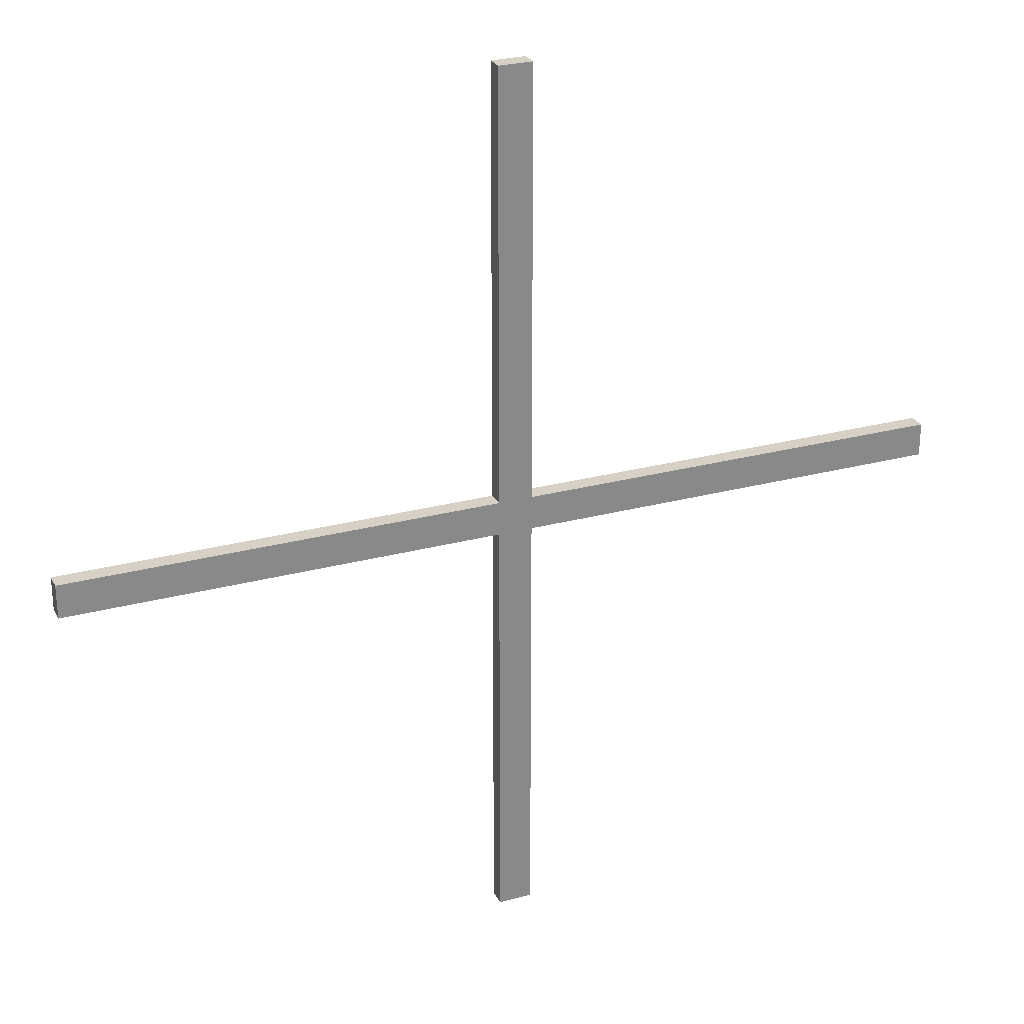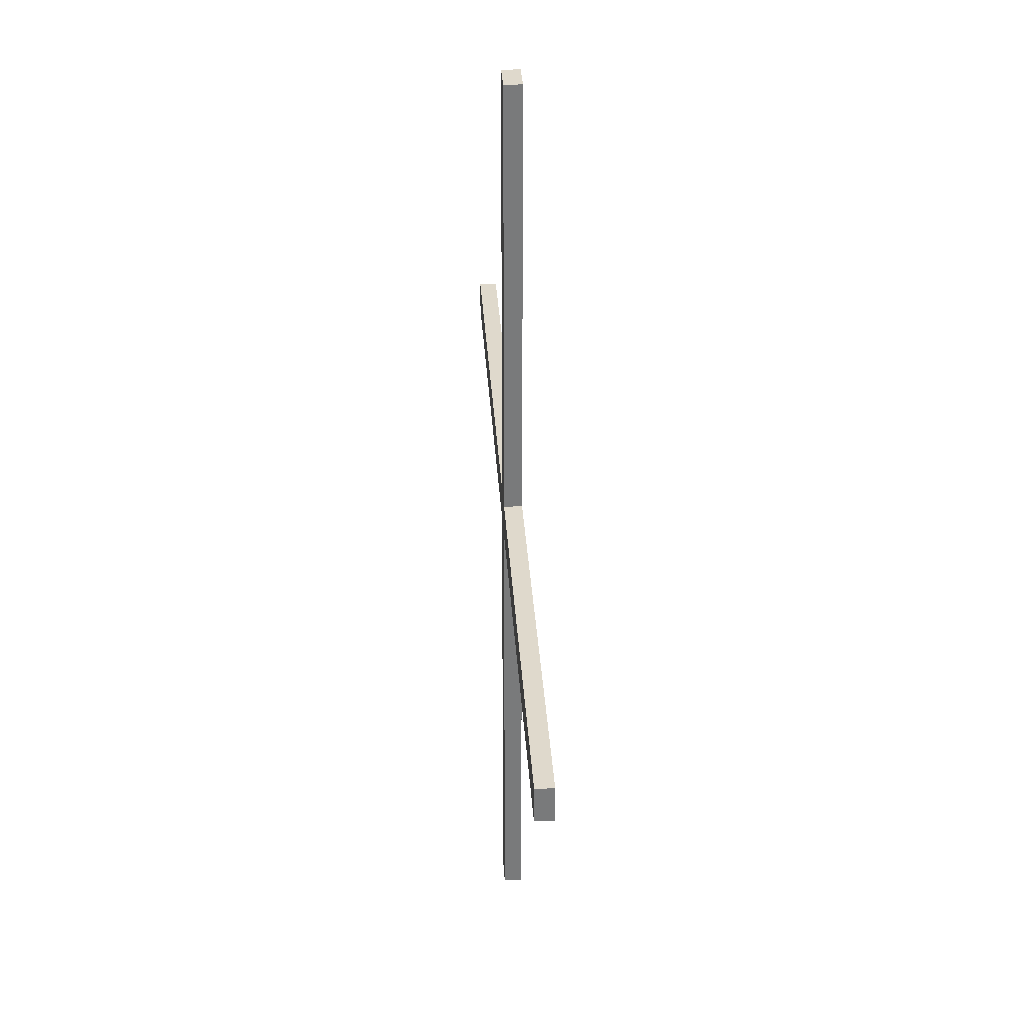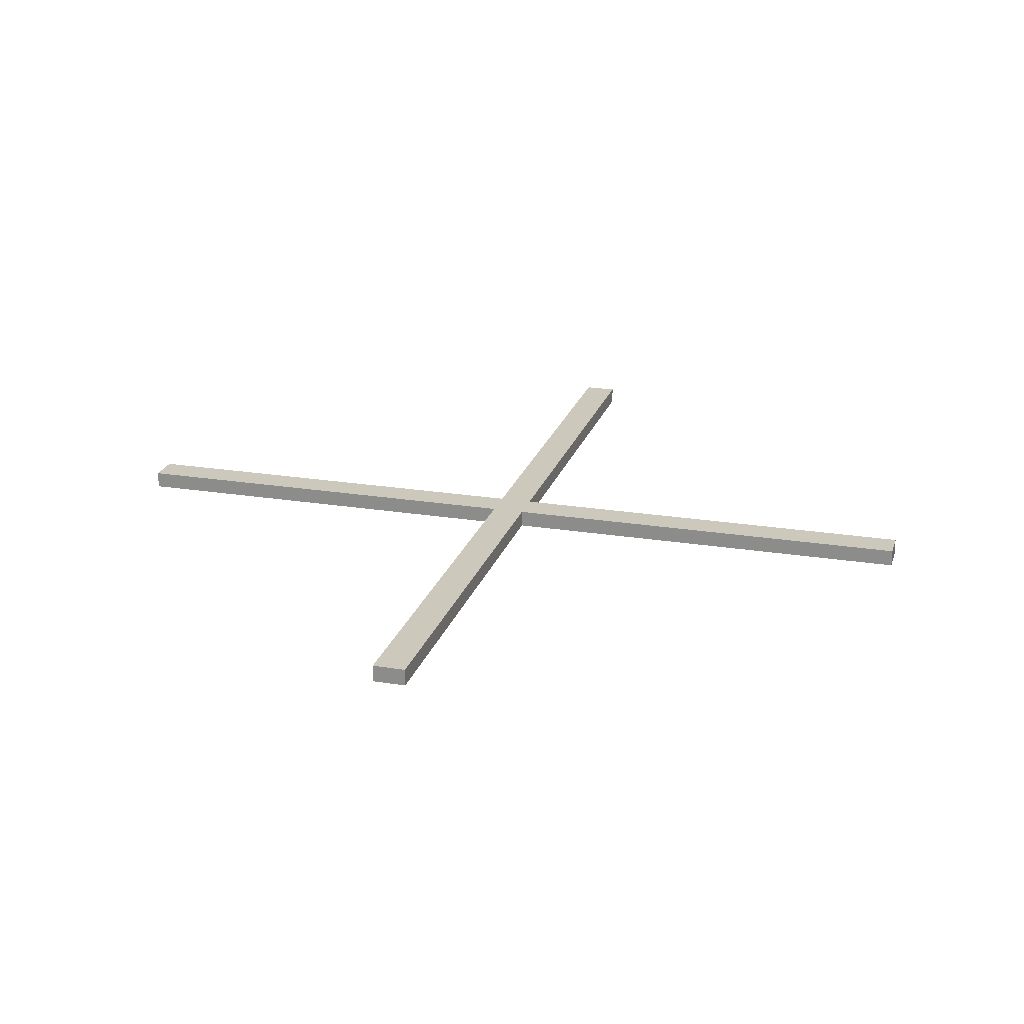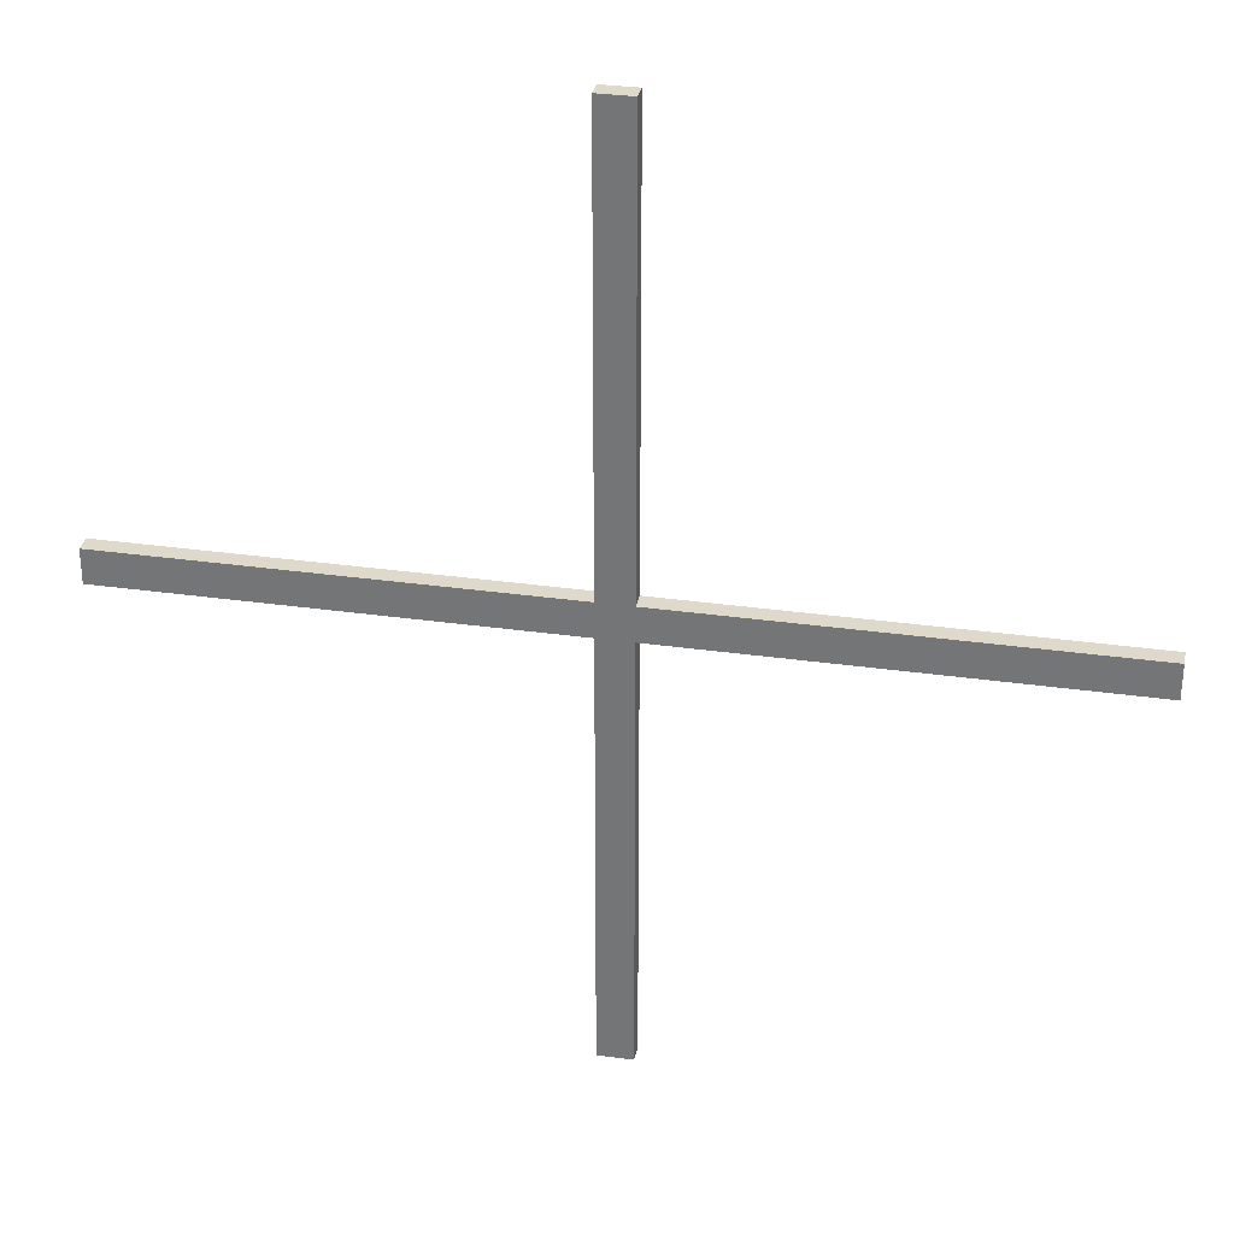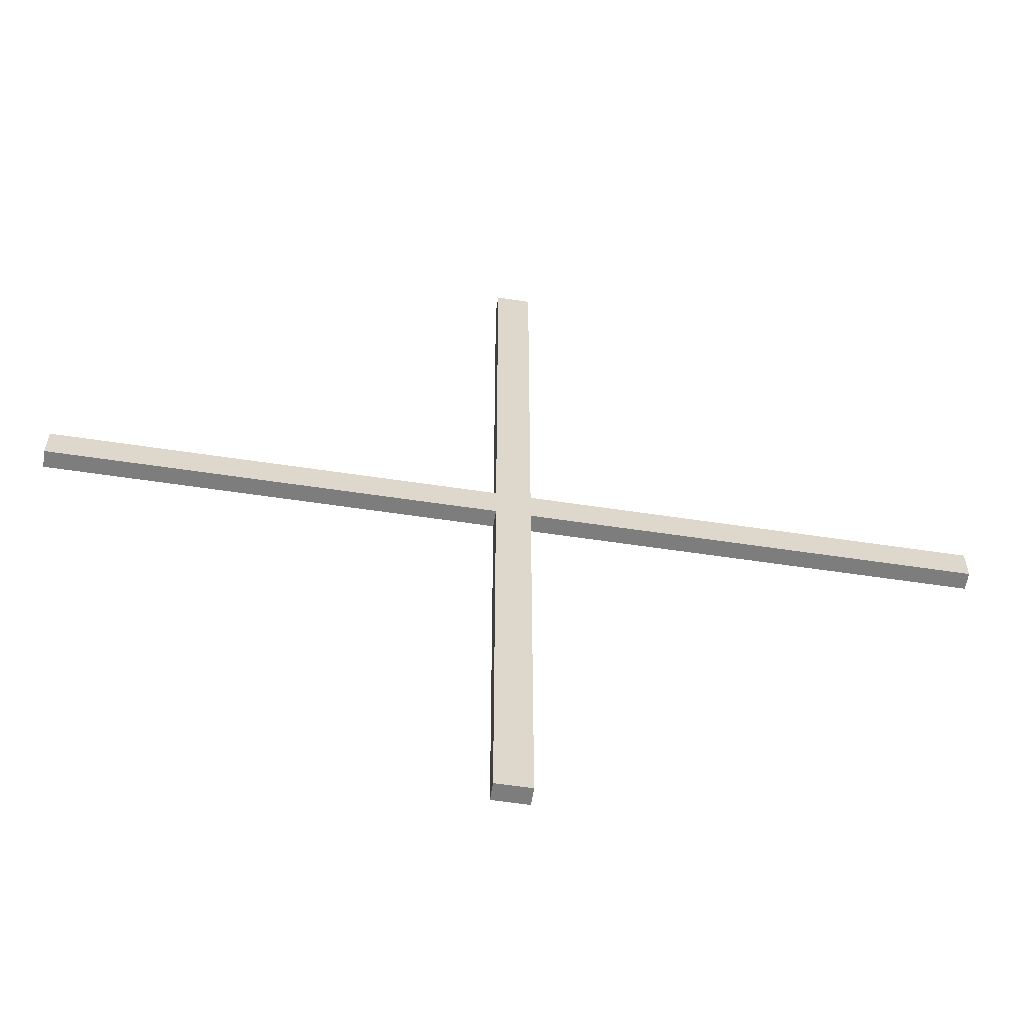
<metadata>
{"format":"obj","ext":"obj","renderer":"f3d","projection":"perspective","resolution":1024,"background":"white","views":[{"elev":27.0,"azim":-22.5,"up":"+Z"},{"elev":32.3,"azim":86.6,"up":"+Z"},{"elev":22.1,"azim":-74.2,"up":"+Y"},{"elev":31.7,"azim":-168.7,"up":"+Z"},{"elev":-59.2,"azim":-8.8,"up":"+Z"}]}
</metadata>
<code>
o Cube
v -0.5256 -0.01009 0.0198
v -0.5256 -0.01009 -0.0198
v 0.5256 -0.01009 -0.0198
v 0.5256 -0.01009 0.0198
v -0.5256 0.01009 0.0198
v -0.5256 0.01009 -0.0198
v 0.5256 0.01009 -0.0198
v 0.5256 0.01009 0.0198
v 0.0198 -0.01009 0.5256
v -0.0198 -0.01009 0.5256
v -0.0198 -0.01009 -0.5256
v 0.0198 -0.01009 -0.5256
v 0.0198 0.01009 0.5256
v -0.0198 0.01009 0.5256
v -0.0198 0.01009 -0.5256
v 0.0198 0.01009 -0.5256
f 5 6 1
f 6 7 2
f 7 8 4
f 8 5 1
f 1 2 3
f 8 7 6
f 13 14 10
f 14 15 10
f 15 16 12
f 16 13 9
f 9 10 11
f 16 15 14
f 6 2 1
f 7 3 2
f 3 7 4
f 4 8 1
f 4 1 3
f 5 8 6
f 9 13 10
f 15 11 10
f 11 15 12
f 12 16 9
f 12 9 11
f 13 16 14

</code>
